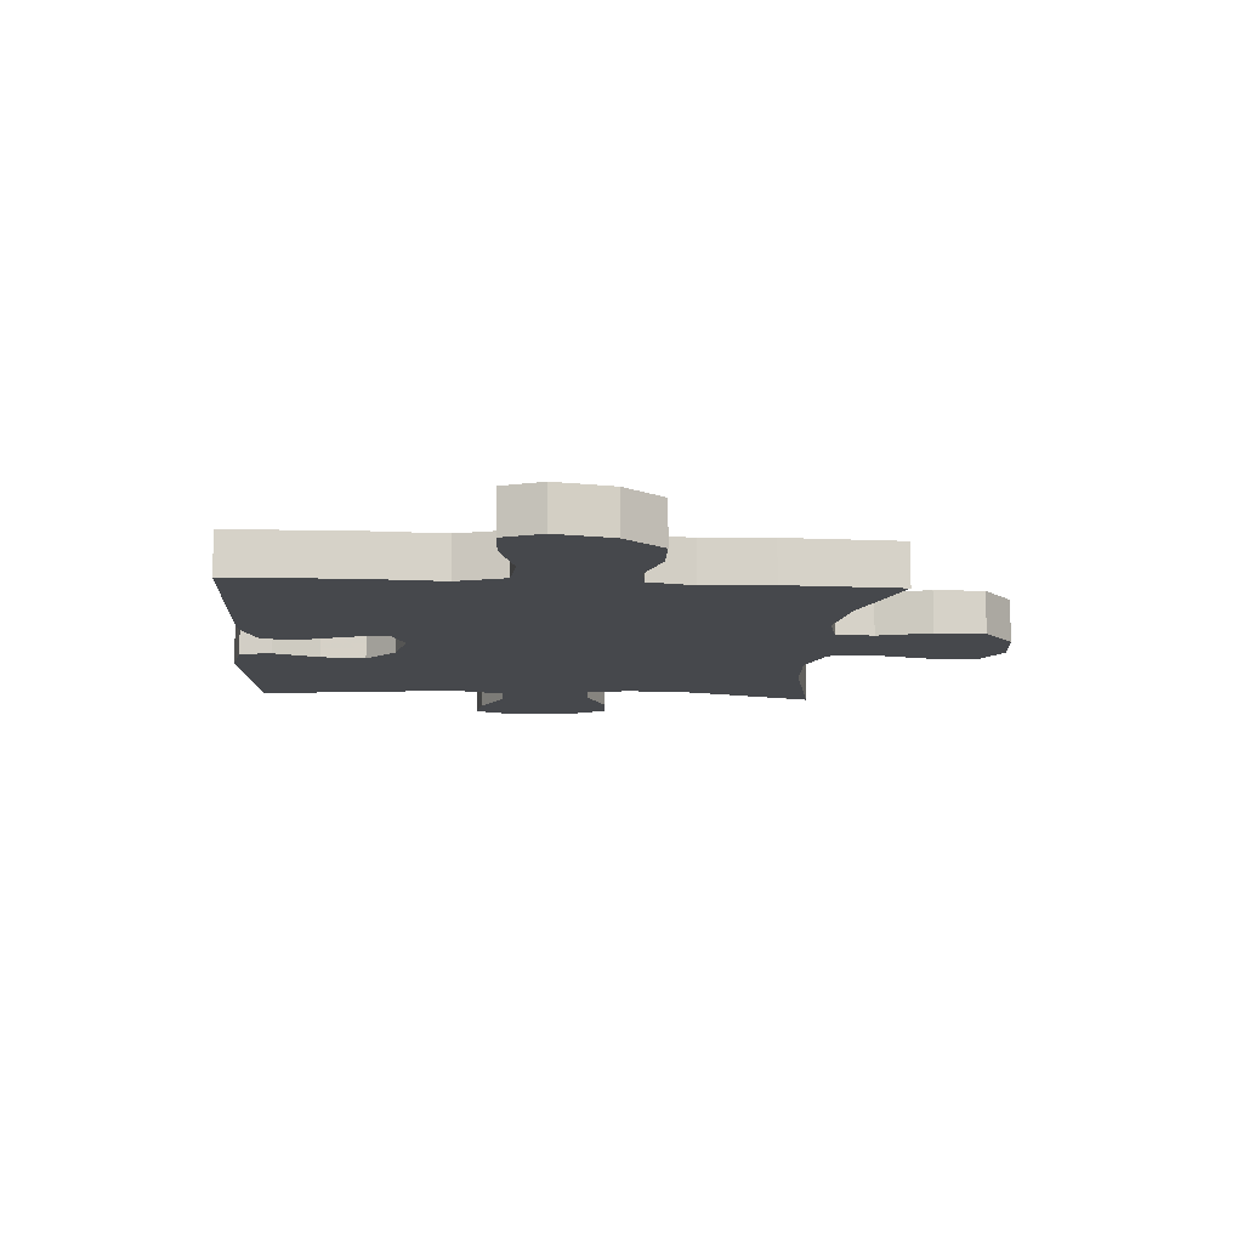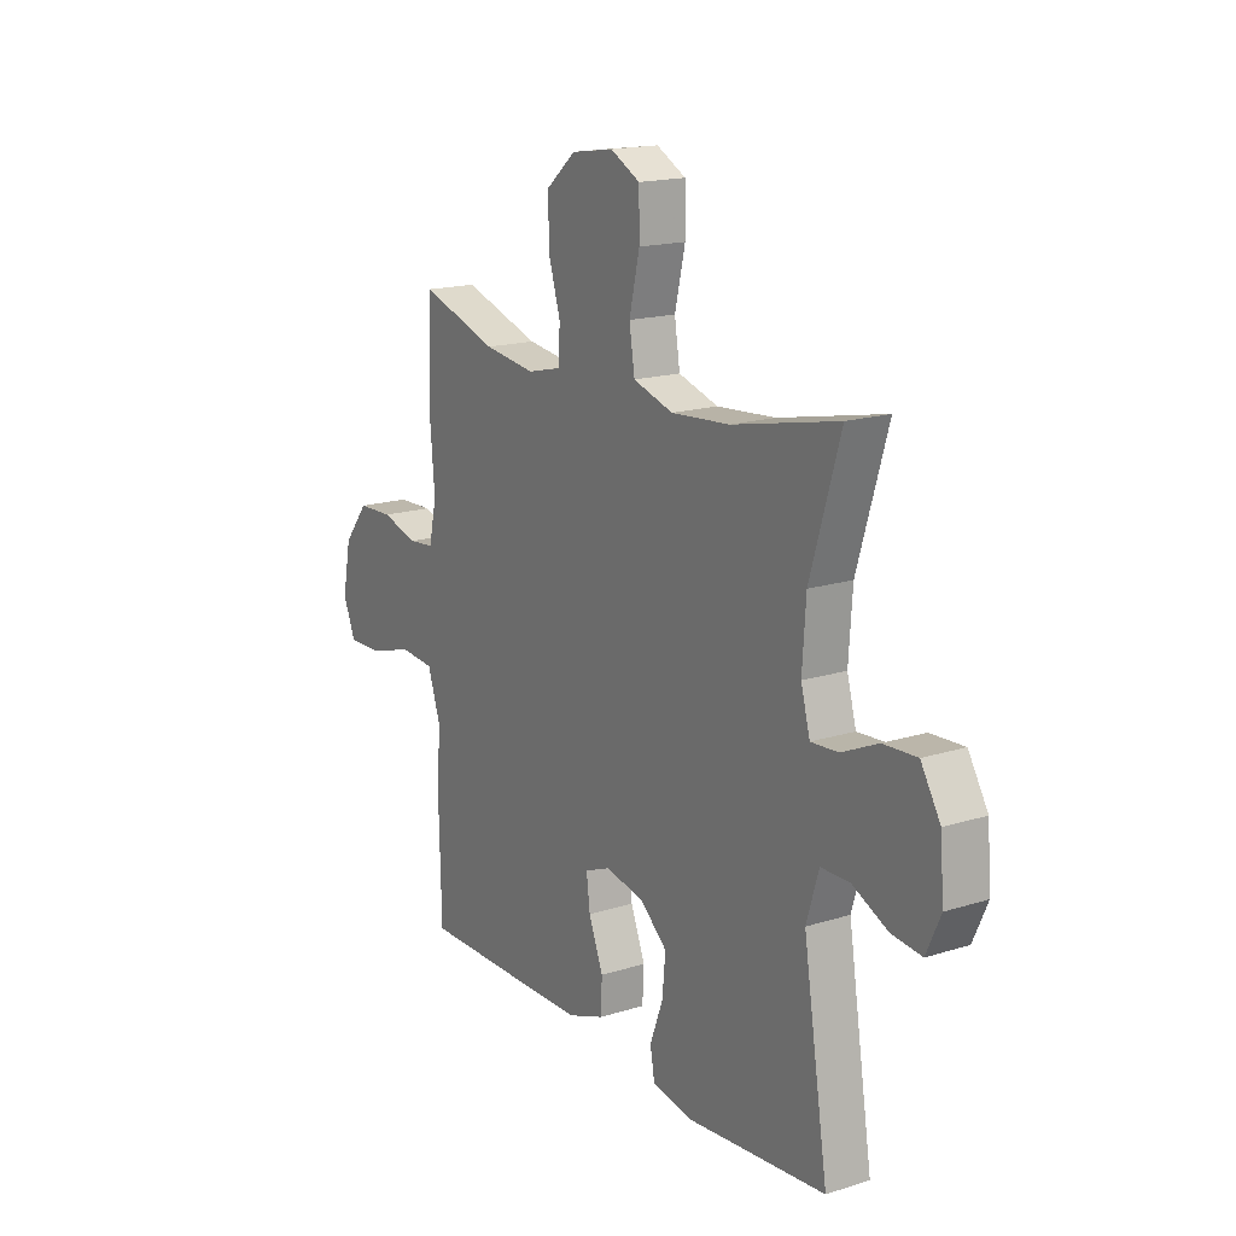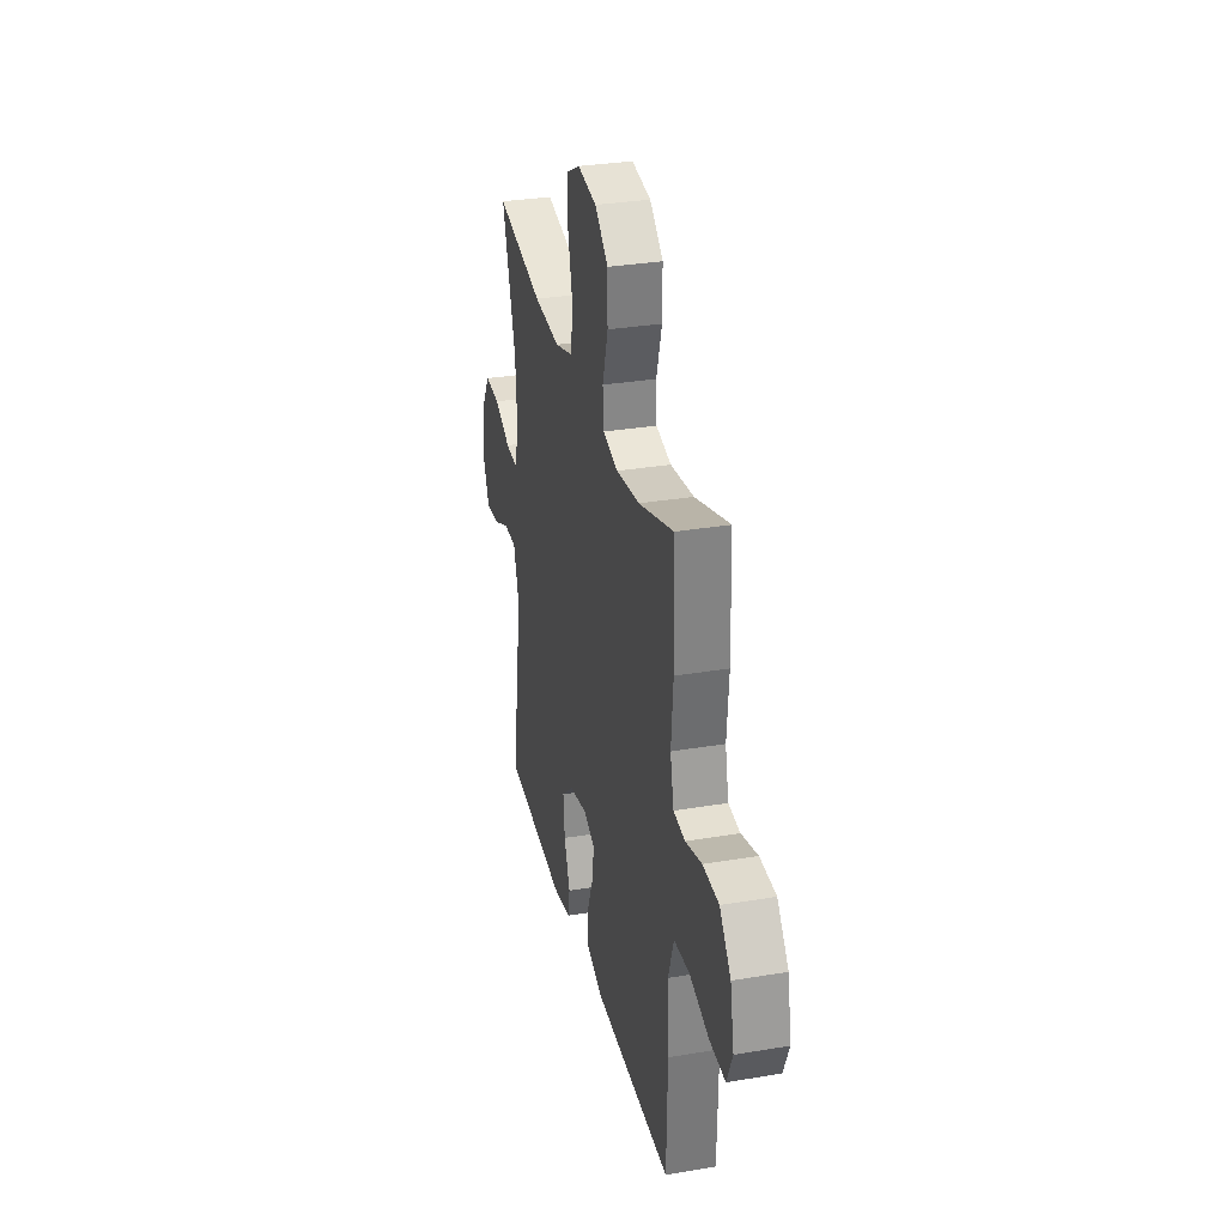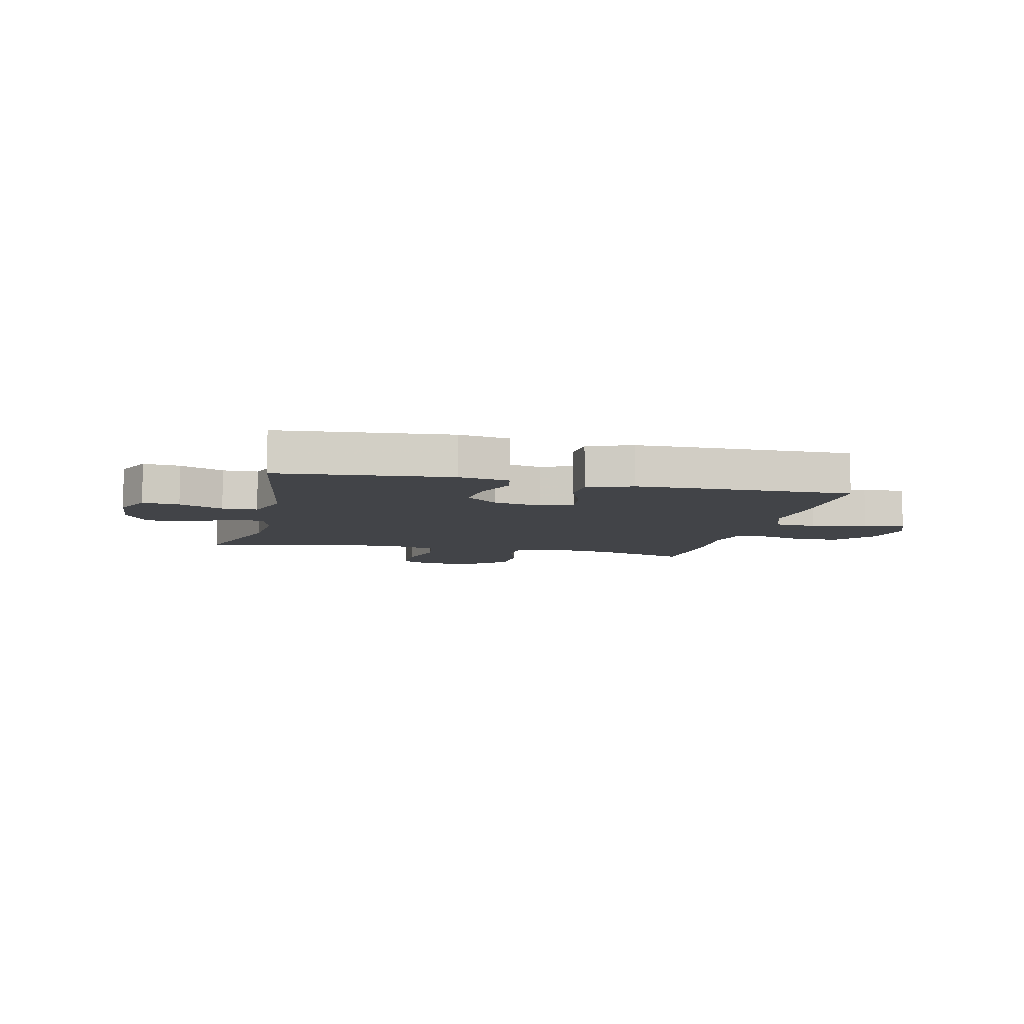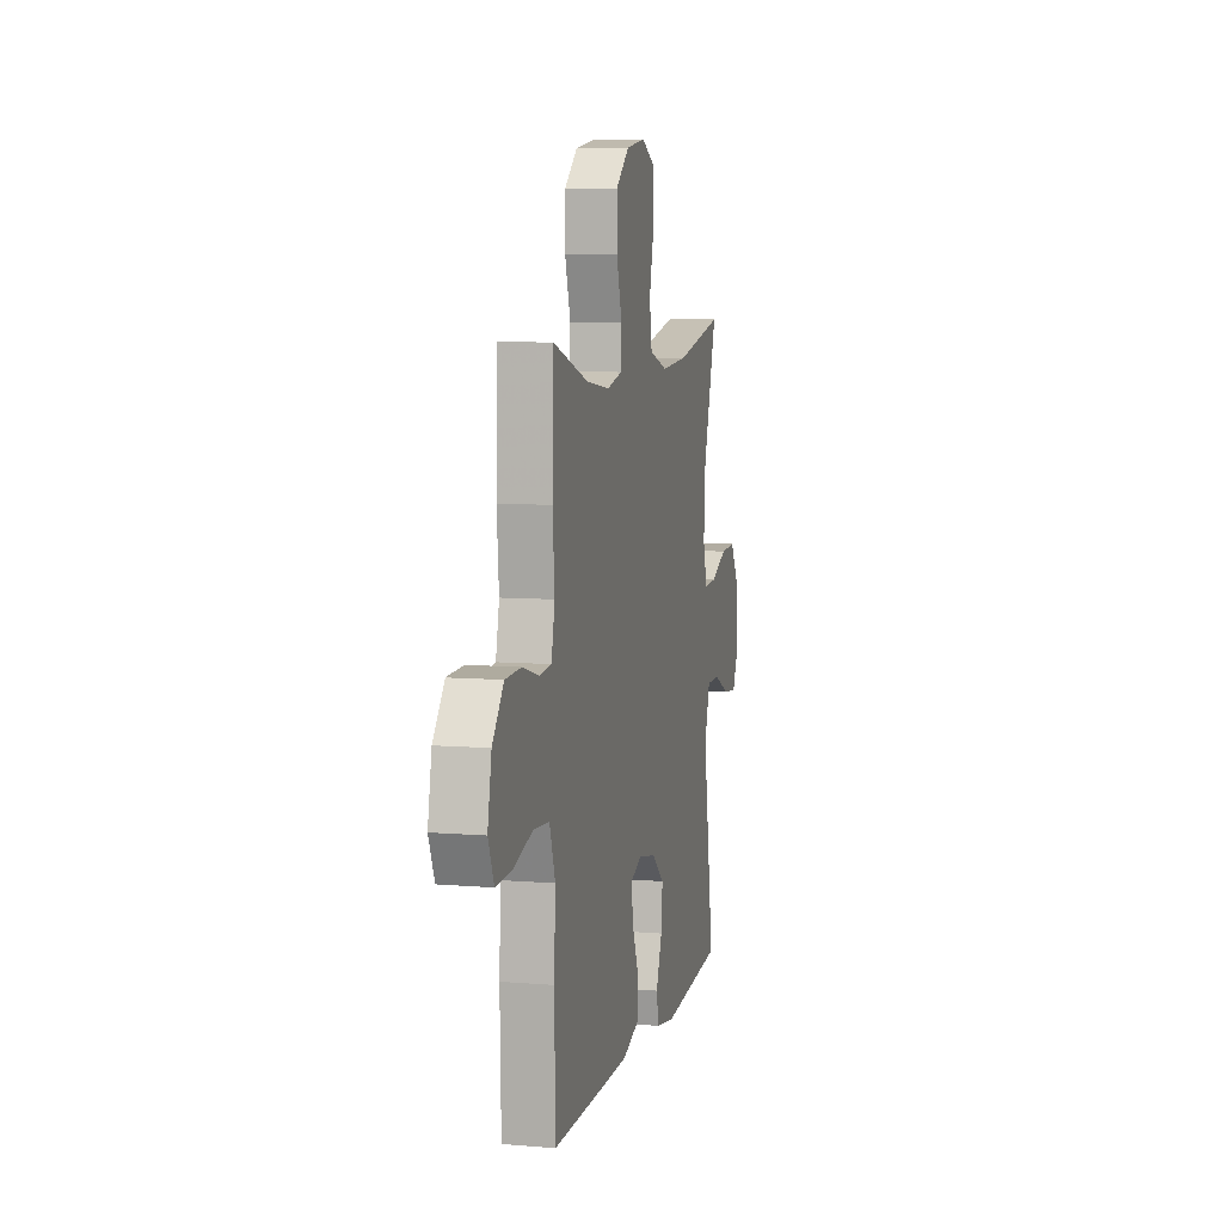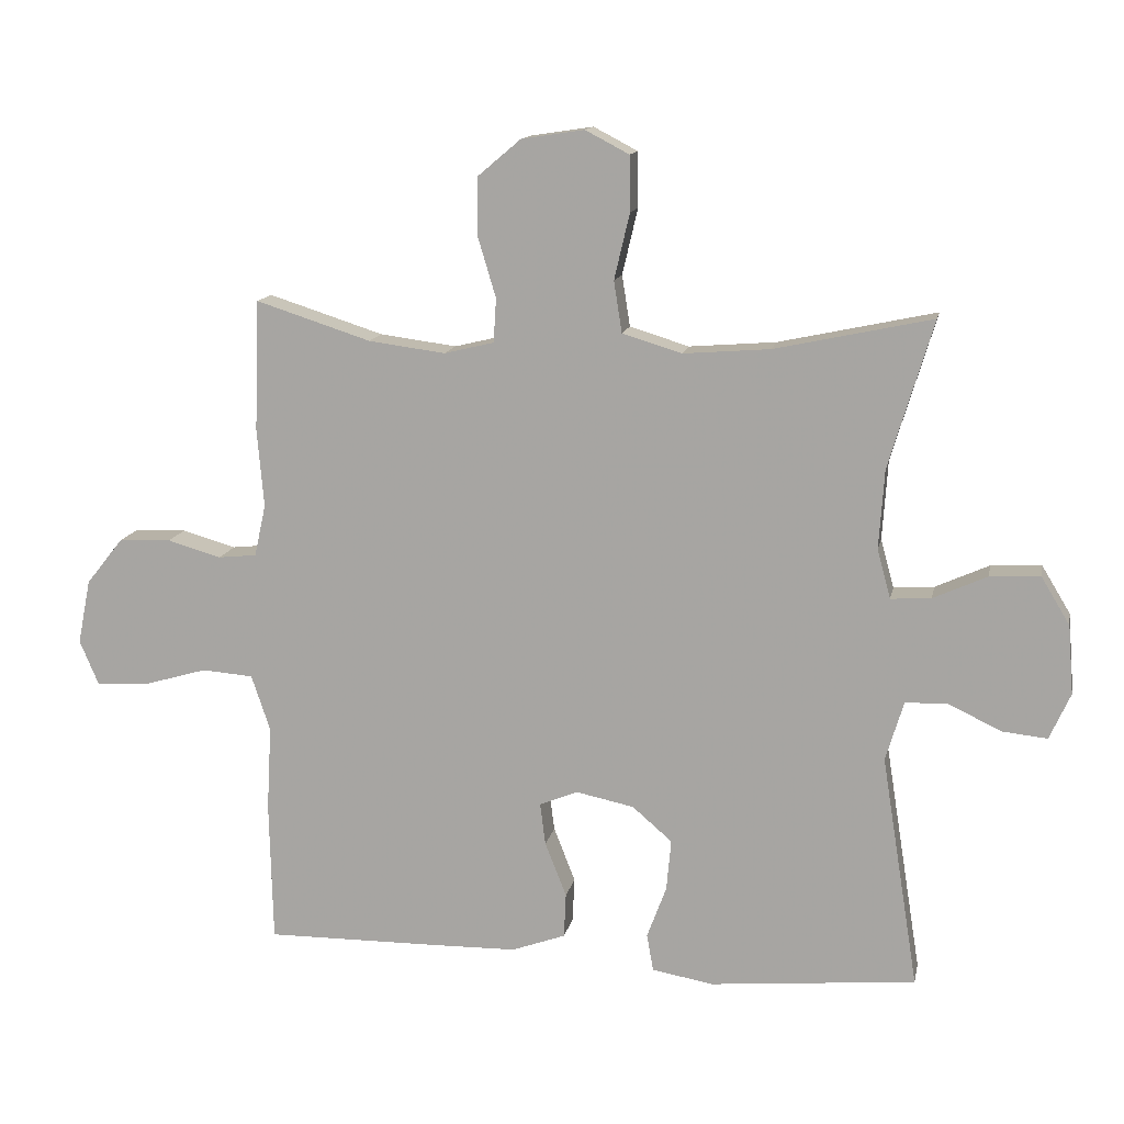
<metadata>
{"format":"obj","ext":"obj","renderer":"f3d","projection":"perspective","resolution":1024,"background":"white","views":[{"elev":-11.2,"azim":-94.3,"up":"+Y"},{"elev":17.0,"azim":57.7,"up":"+Z"},{"elev":31.4,"azim":-103.4,"up":"+Z"},{"elev":-7.7,"azim":166.9,"up":"+Y"},{"elev":7.6,"azim":-76.8,"up":"+Z"},{"elev":13.3,"azim":11.1,"up":"+Z"}]}
</metadata>
<code>
v 0.5 0.07 -0.5
v 0.194 0.07 -0.528
v 0.103 0.07 -0.512
v 0.093 0.07 -0.457
v 0.122 0.07 -0.379
v 0.129 0.07 -0.303
v 0.07 0.07 -0.252
v -0.016 0.07 -0.234
v -0.073 0.07 -0.257
v -0.065 0.07 -0.32
v -0.033 0.07 -0.401
v -0.036 0.07 -0.467
v -0.116 0.07 -0.496
v -0.24 0.07 -0.498
v -0.5 0.07 -0.5
v -0.505 0.07 -0.29
v -0.498 0.07 -0.163
v -0.526 0.07 -0.08
v -0.602 0.07 -0.074
v -0.698 0.07 -0.102
v -0.775 0.07 -0.105
v -0.803 0.07 -0.039
v -0.784 0.07 0.057
v -0.729 0.07 0.126
v -0.651 0.07 0.129
v -0.571 0.07 0.106
v -0.514 0.07 0.112
v -0.497 0.07 0.189
v -0.507 0.07 0.305
v -0.5 0.07 0.5
v -0.329 0.07 0.445
v -0.215 0.07 0.43
v -0.141 0.07 0.448
v -0.137 0.07 0.513
v -0.164 0.07 0.603
v -0.164 0.07 0.688
v -0.099 0.07 0.743
v -0.006 0.07 0.757
v 0.059 0.07 0.723
v 0.06 0.07 0.641
v 0.037 0.07 0.543
v 0.049 0.07 0.467
v 0.137 0.07 0.44
v 0.266 0.07 0.45
v 0.5 0.07 0.5
v 0.434 0.07 0.281
v 0.426 0.07 0.163
v 0.446 0.07 0.09
v 0.506 0.07 0.094
v 0.586 0.07 0.13
v 0.66 0.07 0.134
v 0.703 0.07 0.063
v 0.711 0.07 -0.039
v 0.68 0.07 -0.108
v 0.614 0.07 -0.101
v 0.535 0.07 -0.064
v 0.472 0.07 -0.065
v 0.445 0.07 -0.154
v 0.5 0 -0.5
v 0.194 0 -0.528
v 0.103 0 -0.512
v 0.093 0 -0.457
v 0.122 0 -0.379
v 0.129 0 -0.303
v 0.07 0 -0.252
v -0.016 0 -0.234
v -0.073 0 -0.257
v -0.065 0 -0.32
v -0.033 0 -0.401
v -0.036 0 -0.467
v -0.116 0 -0.496
v -0.24 0 -0.498
v -0.5 0 -0.5
v -0.505 0 -0.29
v -0.498 0 -0.163
v -0.526 0 -0.08
v -0.602 0 -0.074
v -0.698 0 -0.102
v -0.775 0 -0.105
v -0.803 0 -0.039
v -0.784 0 0.057
v -0.729 0 0.126
v -0.651 0 0.129
v -0.571 0 0.106
v -0.514 0 0.112
v -0.497 0 0.189
v -0.507 0 0.305
v -0.5 0 0.5
v -0.329 0 0.445
v -0.215 0 0.43
v -0.141 0 0.448
v -0.137 0 0.513
v -0.164 0 0.603
v -0.164 0 0.688
v -0.099 0 0.743
v -0.006 0 0.757
v 0.059 0 0.723
v 0.06 0 0.641
v 0.037 0 0.543
v 0.049 0 0.467
v 0.137 0 0.44
v 0.266 0 0.45
v 0.5 0 0.5
v 0.434 0 0.281
v 0.426 0 0.163
v 0.446 0 0.09
v 0.506 0 0.094
v 0.586 0 0.13
v 0.66 0 0.134
v 0.703 0 0.063
v 0.711 0 -0.039
v 0.68 0 -0.108
v 0.614 0 -0.101
v 0.535 0 -0.064
v 0.472 0 -0.065
v 0.445 0 -0.154
f 53 54 55 56
f 53 56 57
f 52 53 57
f 49 50 51 52
f 48 49 52 57
f 47 48 57 58
f 44 45 46
f 43 44 46 47
f 42 43 47 58
f 38 39 40 41
f 38 41 42
f 37 38 42
f 34 35 36 37
f 33 34 37 42
f 32 33 42 58
f 28 29 30 31
f 27 28 31 32
f 23 24 25 26
f 23 26 27
f 22 23 27
f 19 20 21 22
f 18 19 22 27
f 17 18 27 32
f 10 11 12 13
f 9 10 13 14
f 2 3 4 5
f 2 5 6
f 1 2 6
f 58 1 6 7
f 9 14 15 16
f 8 9 16 17
f 32 58 7 8
f 8 17 32
f 114 113 112 111
f 115 114 111
f 115 111 110
f 110 109 108 107
f 115 110 107 106
f 116 115 106 105
f 104 103 102
f 105 104 102 101
f 116 105 101 100
f 99 98 97 96
f 100 99 96
f 100 96 95
f 95 94 93 92
f 100 95 92 91
f 116 100 91 90
f 89 88 87 86
f 90 89 86 85
f 84 83 82 81
f 85 84 81
f 85 81 80
f 80 79 78 77
f 85 80 77 76
f 90 85 76 75
f 71 70 69 68
f 72 71 68 67
f 63 62 61 60
f 64 63 60
f 64 60 59
f 65 64 59 116
f 74 73 72 67
f 75 74 67 66
f 66 65 116 90
f 90 75 66
f 1 59 60 2
f 2 60 61 3
f 3 61 62 4
f 4 62 63 5
f 5 63 64 6
f 6 64 65 7
f 7 65 66 8
f 8 66 67 9
f 9 67 68 10
f 10 68 69 11
f 11 69 70 12
f 12 70 71 13
f 13 71 72 14
f 14 72 73 15
f 15 73 74 16
f 16 74 75 17
f 17 75 76 18
f 18 76 77 19
f 19 77 78 20
f 20 78 79 21
f 21 79 80 22
f 22 80 81 23
f 23 81 82 24
f 24 82 83 25
f 25 83 84 26
f 26 84 85 27
f 27 85 86 28
f 28 86 87 29
f 29 87 88 30
f 30 88 89 31
f 31 89 90 32
f 32 90 91 33
f 33 91 92 34
f 34 92 93 35
f 35 93 94 36
f 36 94 95 37
f 37 95 96 38
f 38 96 97 39
f 39 97 98 40
f 40 98 99 41
f 41 99 100 42
f 42 100 101 43
f 43 101 102 44
f 44 102 103 45
f 45 103 104 46
f 46 104 105 47
f 47 105 106 48
f 48 106 107 49
f 49 107 108 50
f 50 108 109 51
f 51 109 110 52
f 52 110 111 53
f 53 111 112 54
f 54 112 113 55
f 55 113 114 56
f 56 114 115 57
f 57 115 116 58
f 58 116 59 1

</code>
